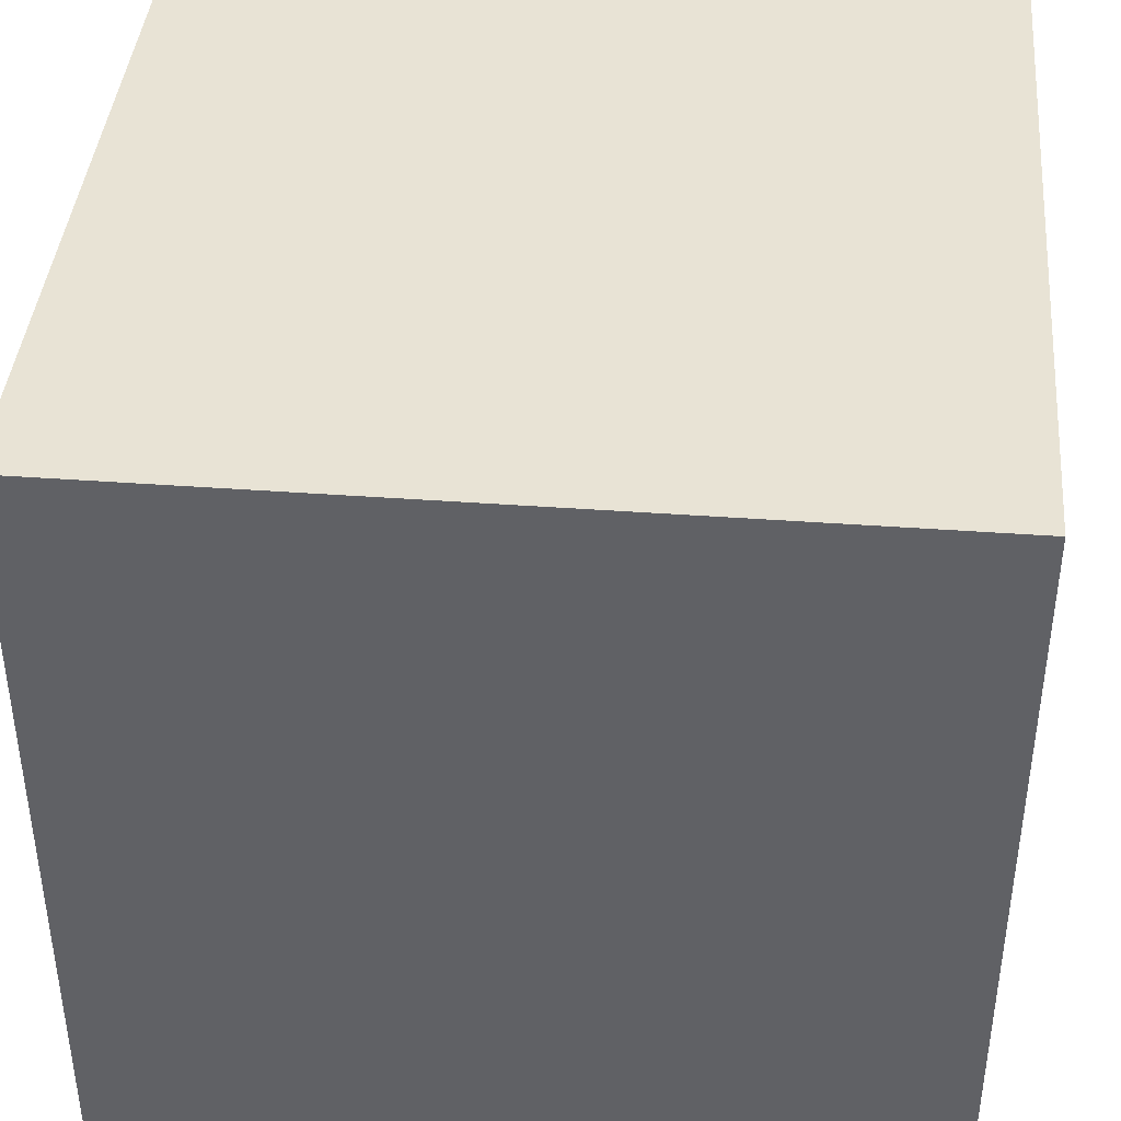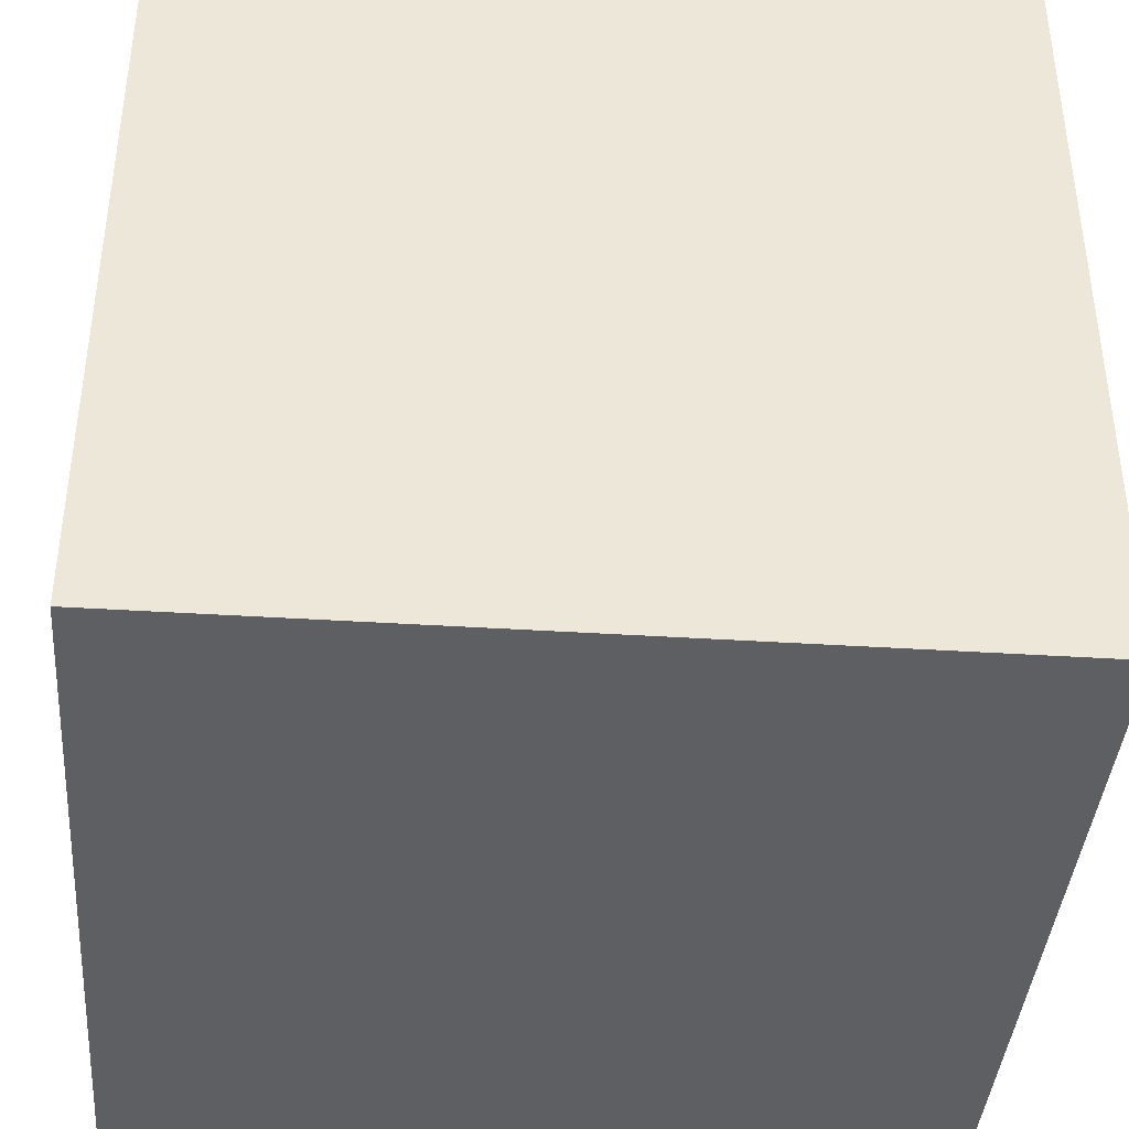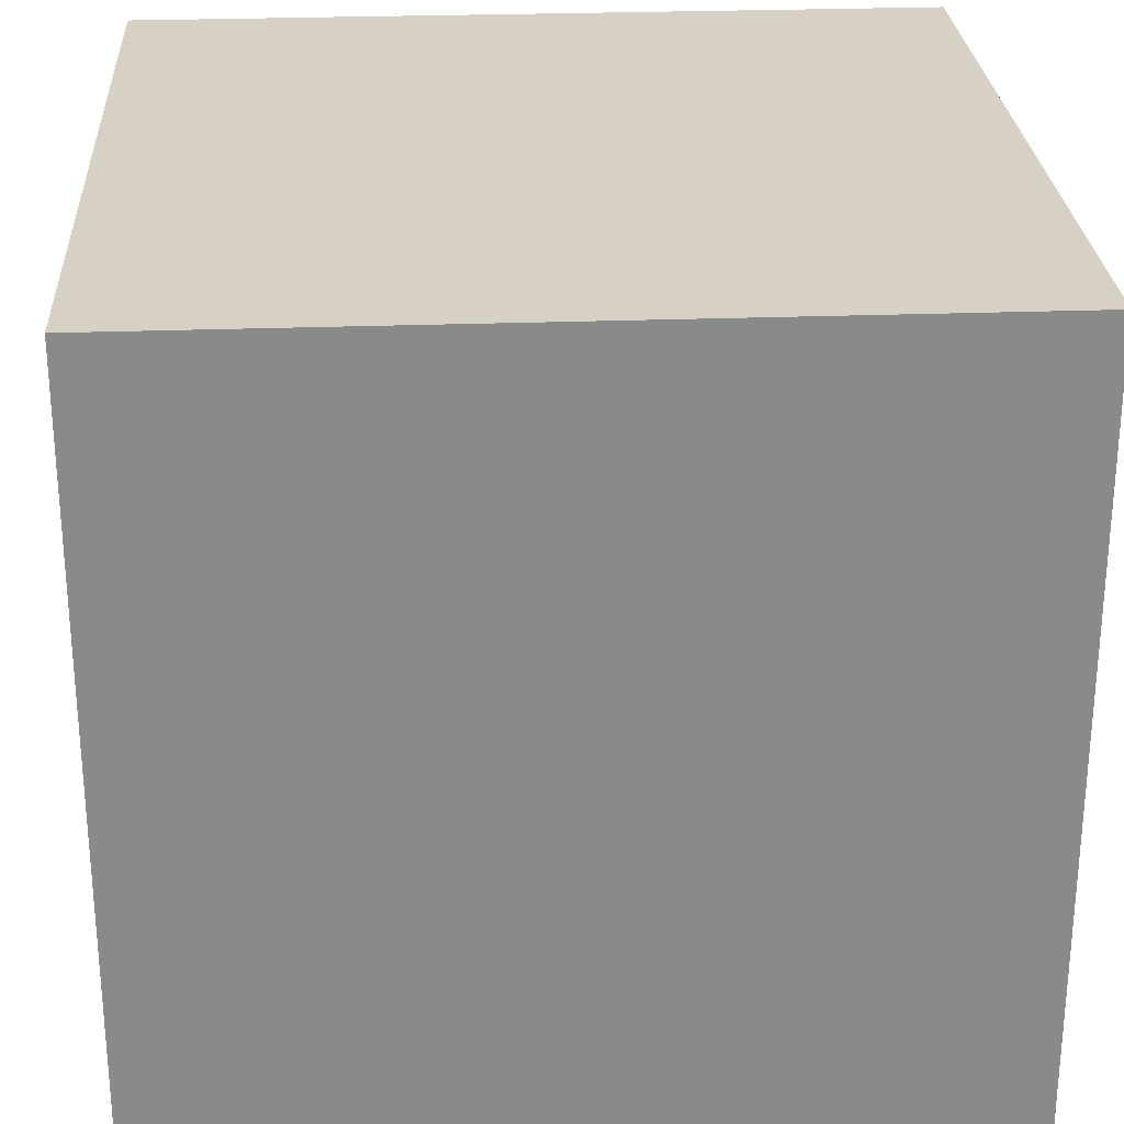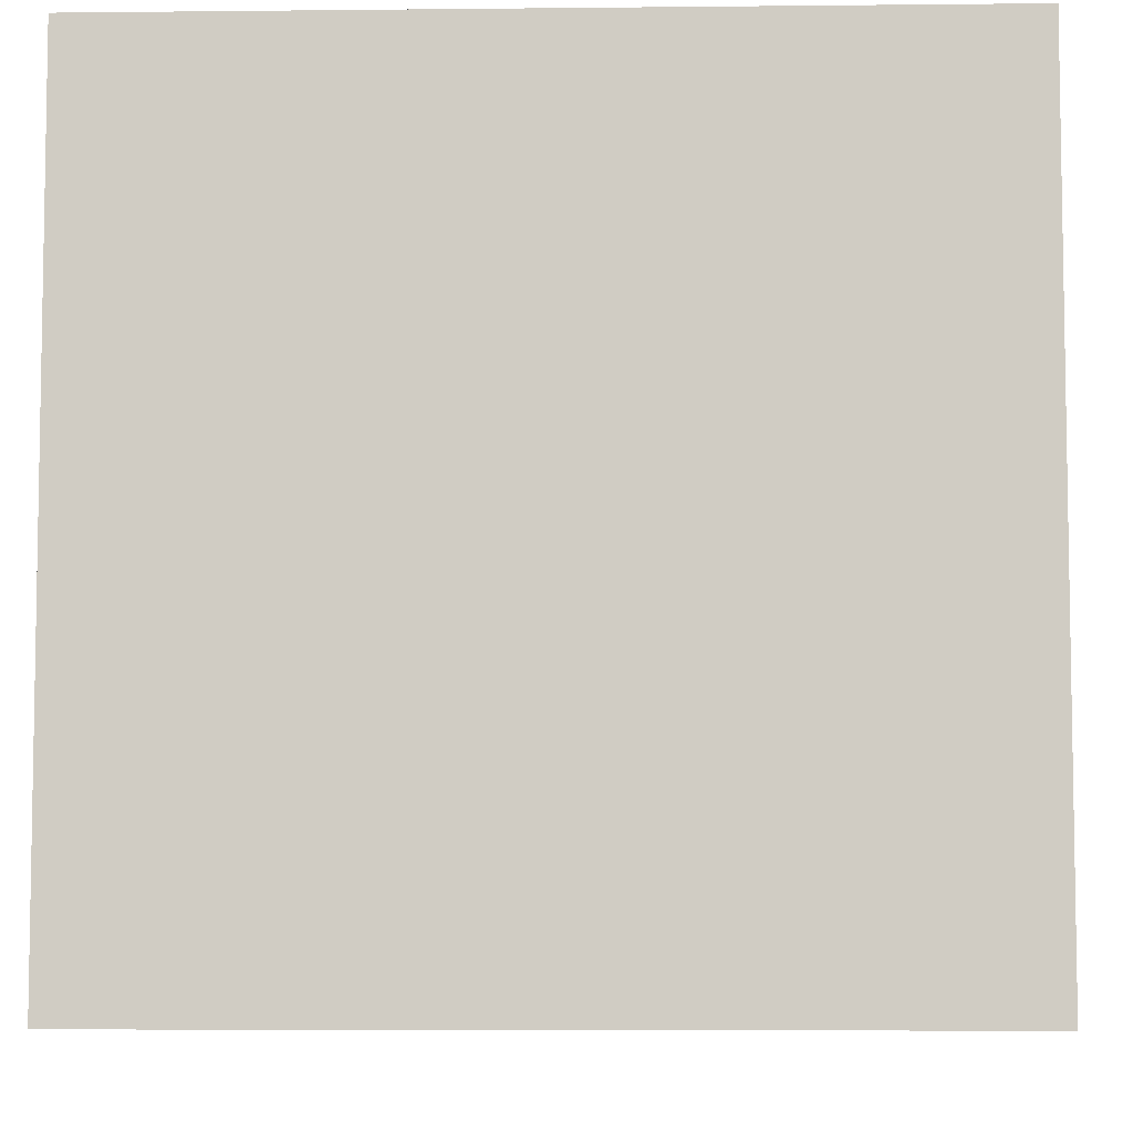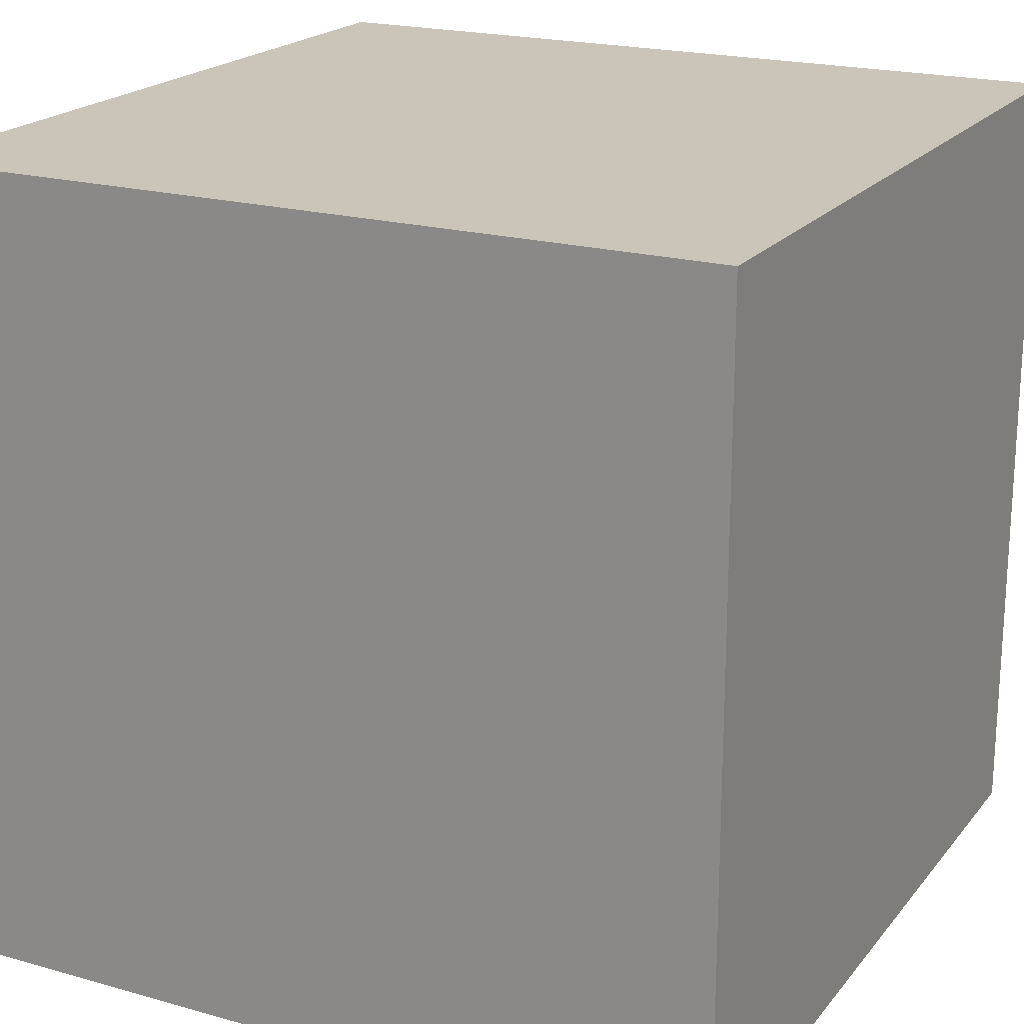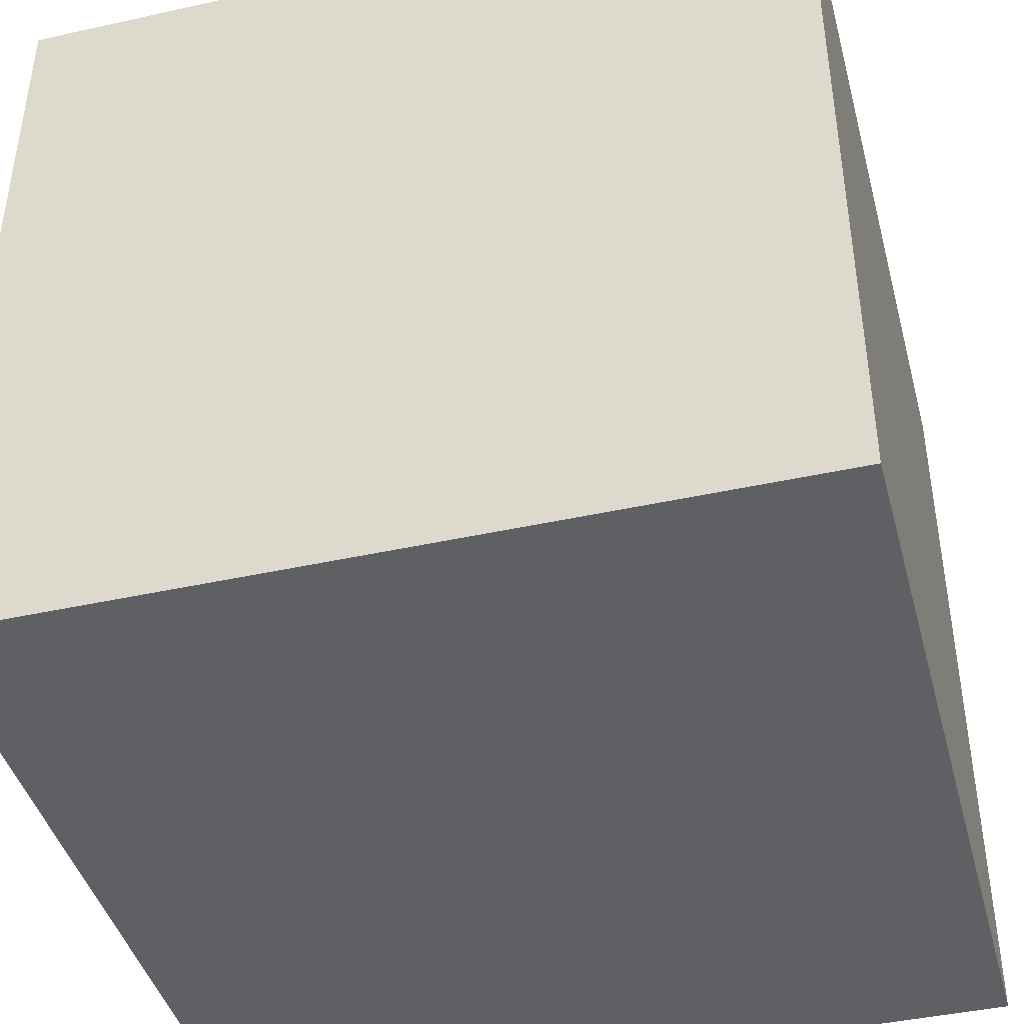
<metadata>
{"format":"obj","ext":"obj","renderer":"f3d","projection":"perspective","resolution":1024,"background":"white","views":[{"elev":41.0,"azim":5.1,"up":"+Y"},{"elev":-40.0,"azim":175.5,"up":"+Y"},{"elev":26.8,"azim":176.7,"up":"+Z"},{"elev":-6.4,"azim":-88.2,"up":"+Y"},{"elev":20.3,"azim":27.2,"up":"+Y"},{"elev":-42.7,"azim":14.8,"up":"+Z"}]}
</metadata>
<code>
o skybox
v 1 -1 -1
v -1 -1 -1
v -1 -1 1
v 1 -1 1
v 1 -1 1
v -1 -1 1
v -1 1 1
v 1 1 1
v -1 -1 1
v -1 -1 -1
v -1 1 -1
v -1 1 1
v 1 1 -1
v 1 1 1
v -1 1 1
v -1 1 -1
v 1 -1 -1
v 1 -1 1
v 1 1 1
v 1 1 -1
v 1 1 -1
v -1 1 -1
v -1 -1 -1
v 1 -1 -1
f 1 2 3 4
f 5 6 7 8
f 9 10 11 12
f 13 14 15 16
f 17 18 19 20
f 21 22 23 24

</code>
